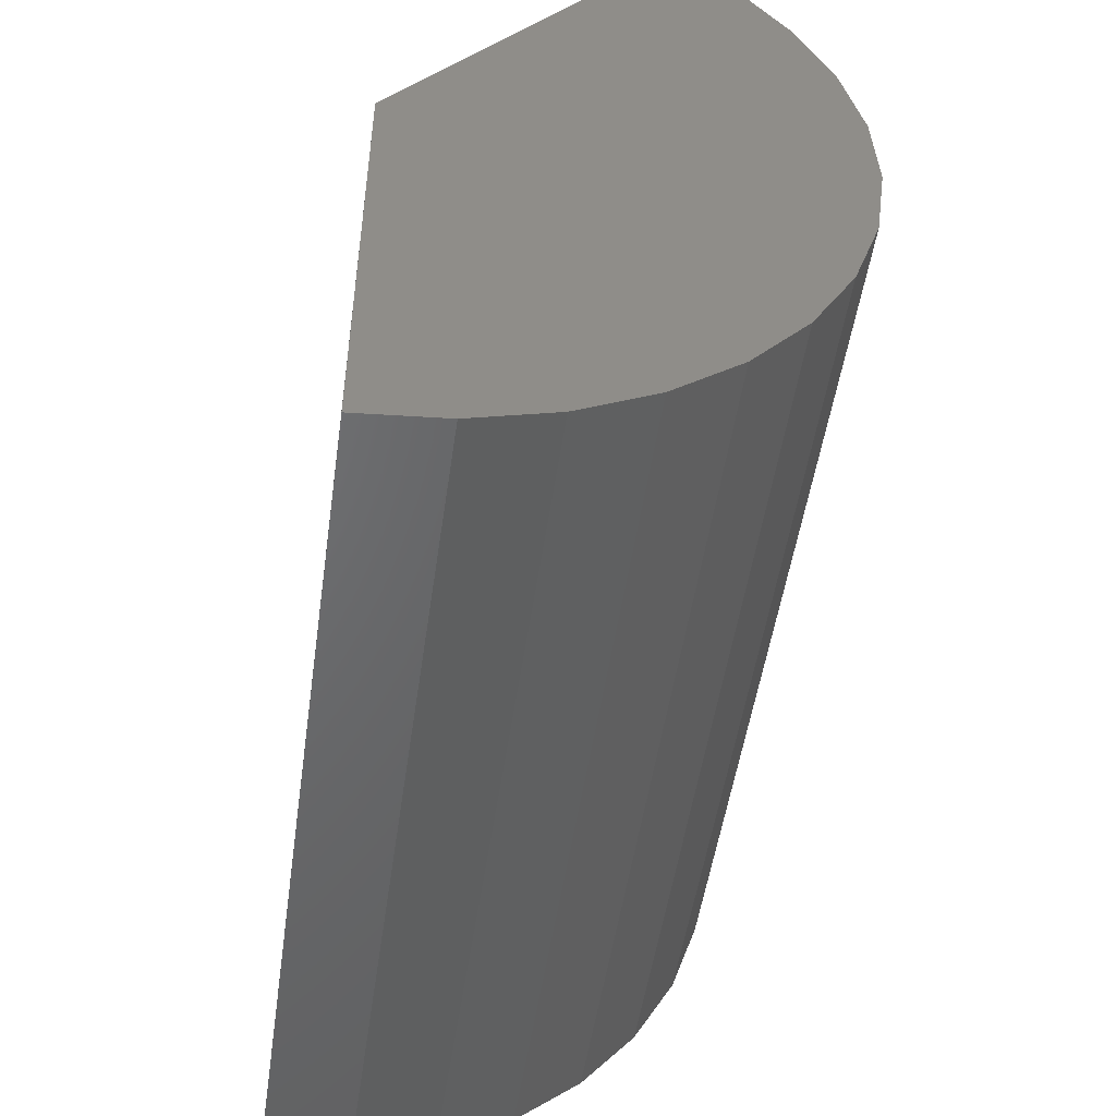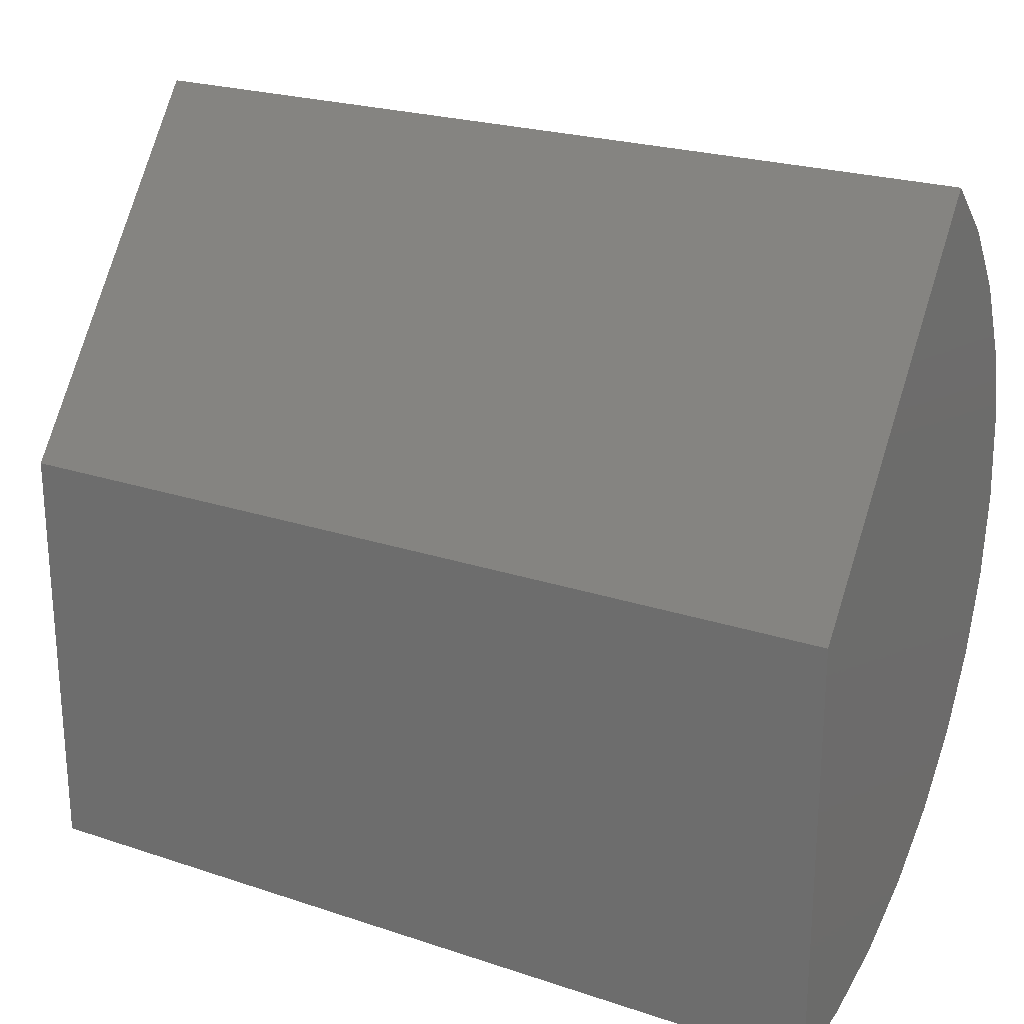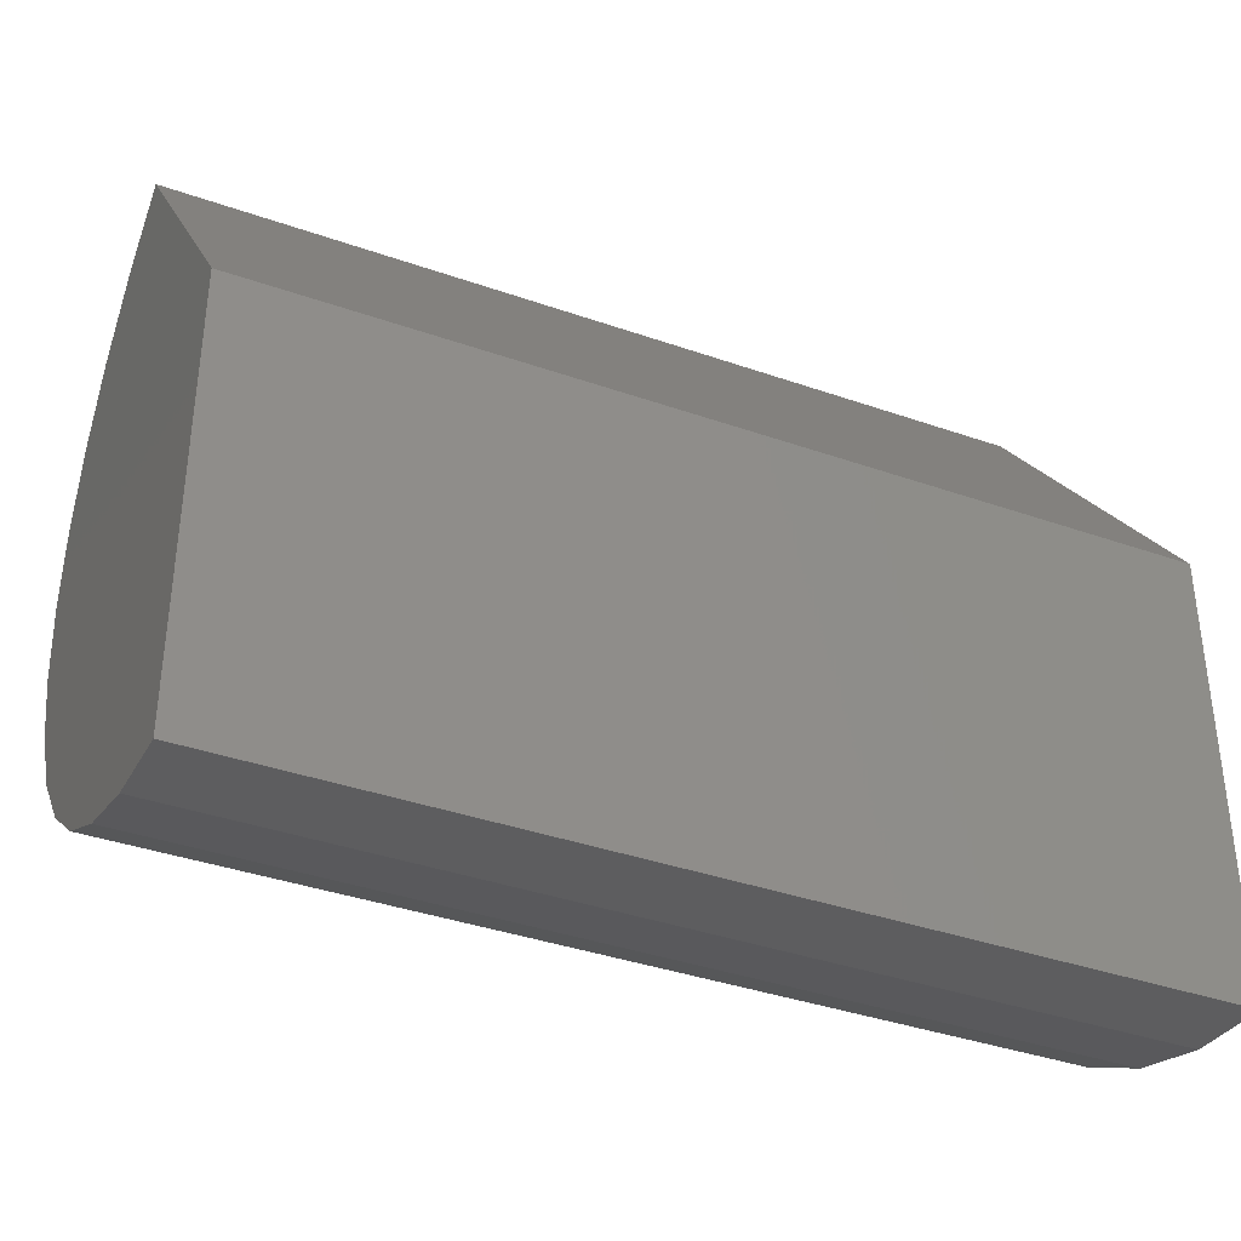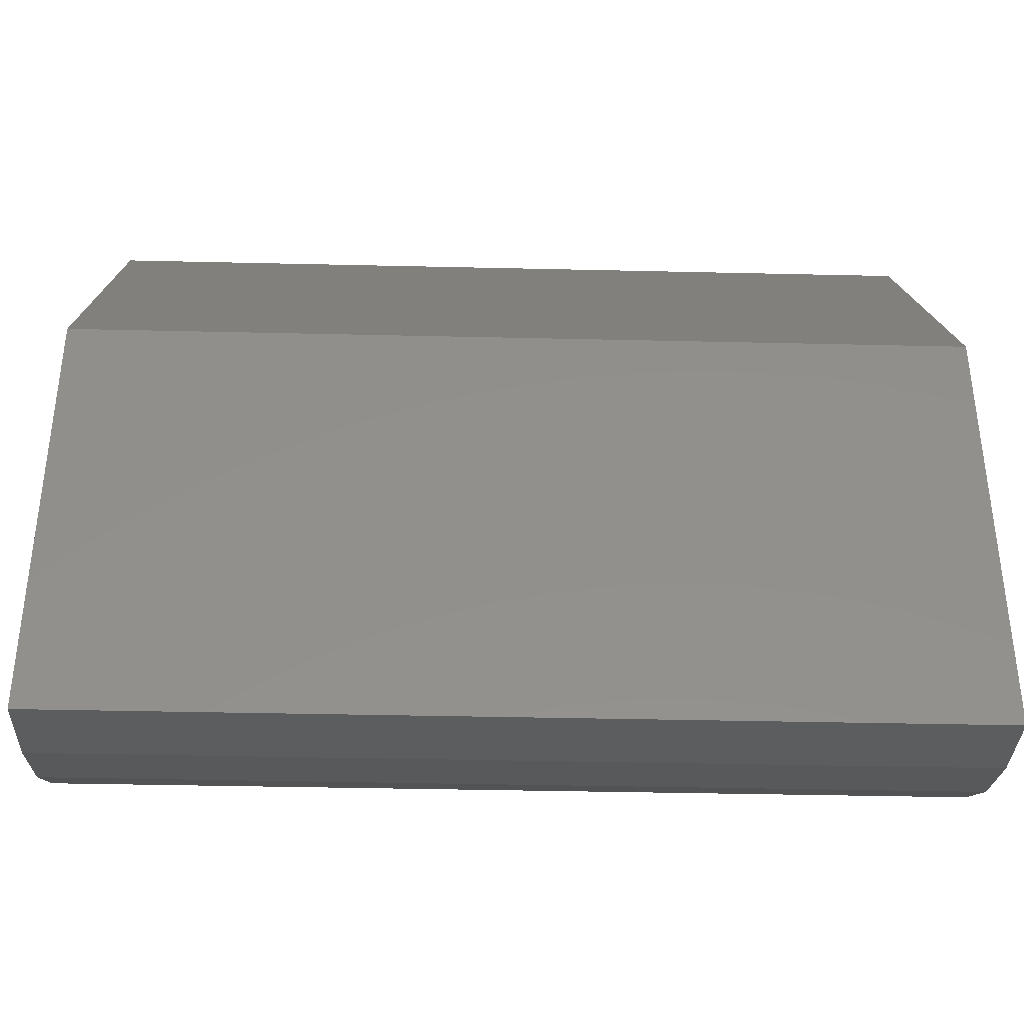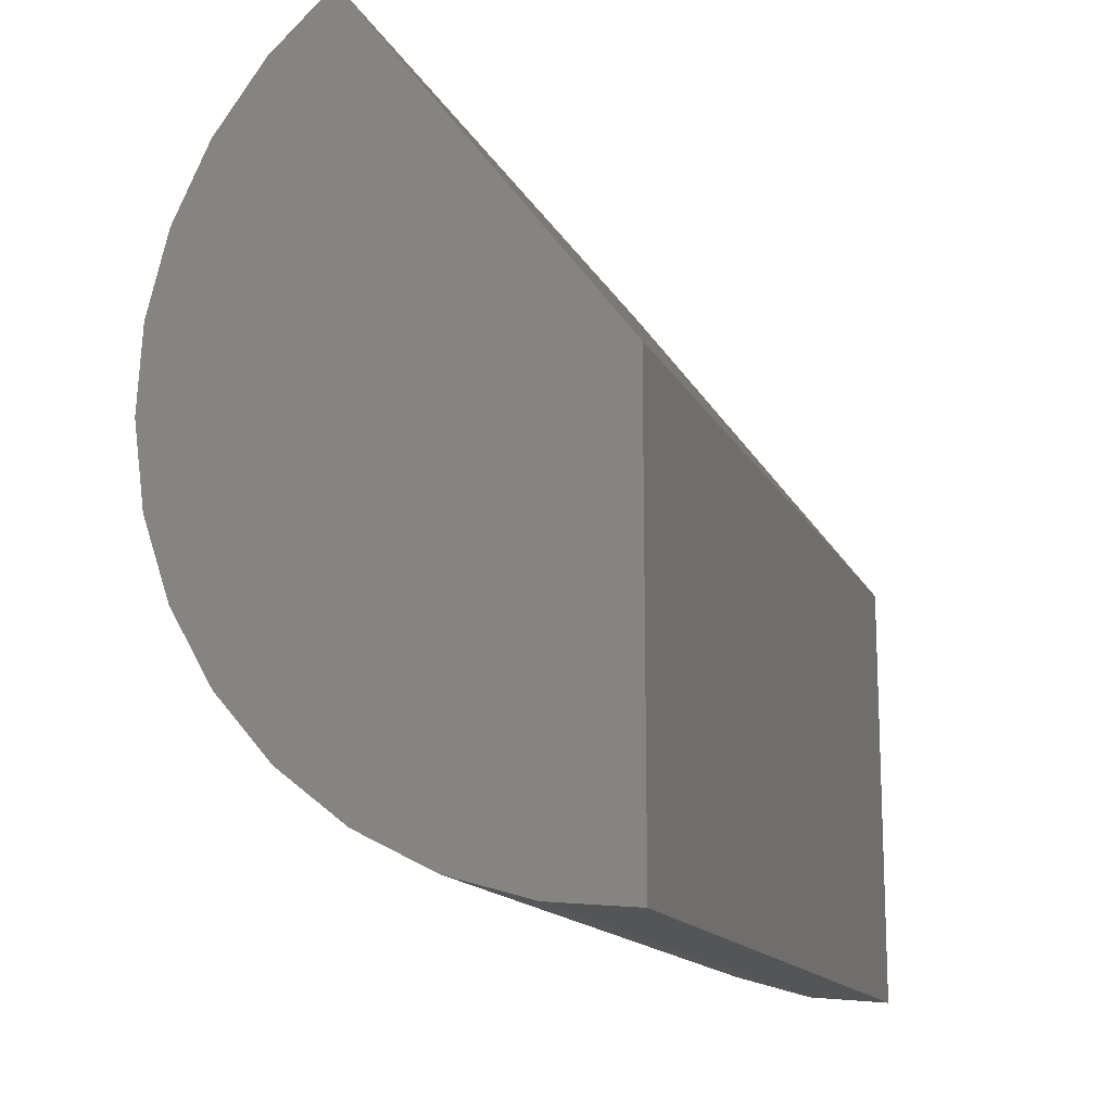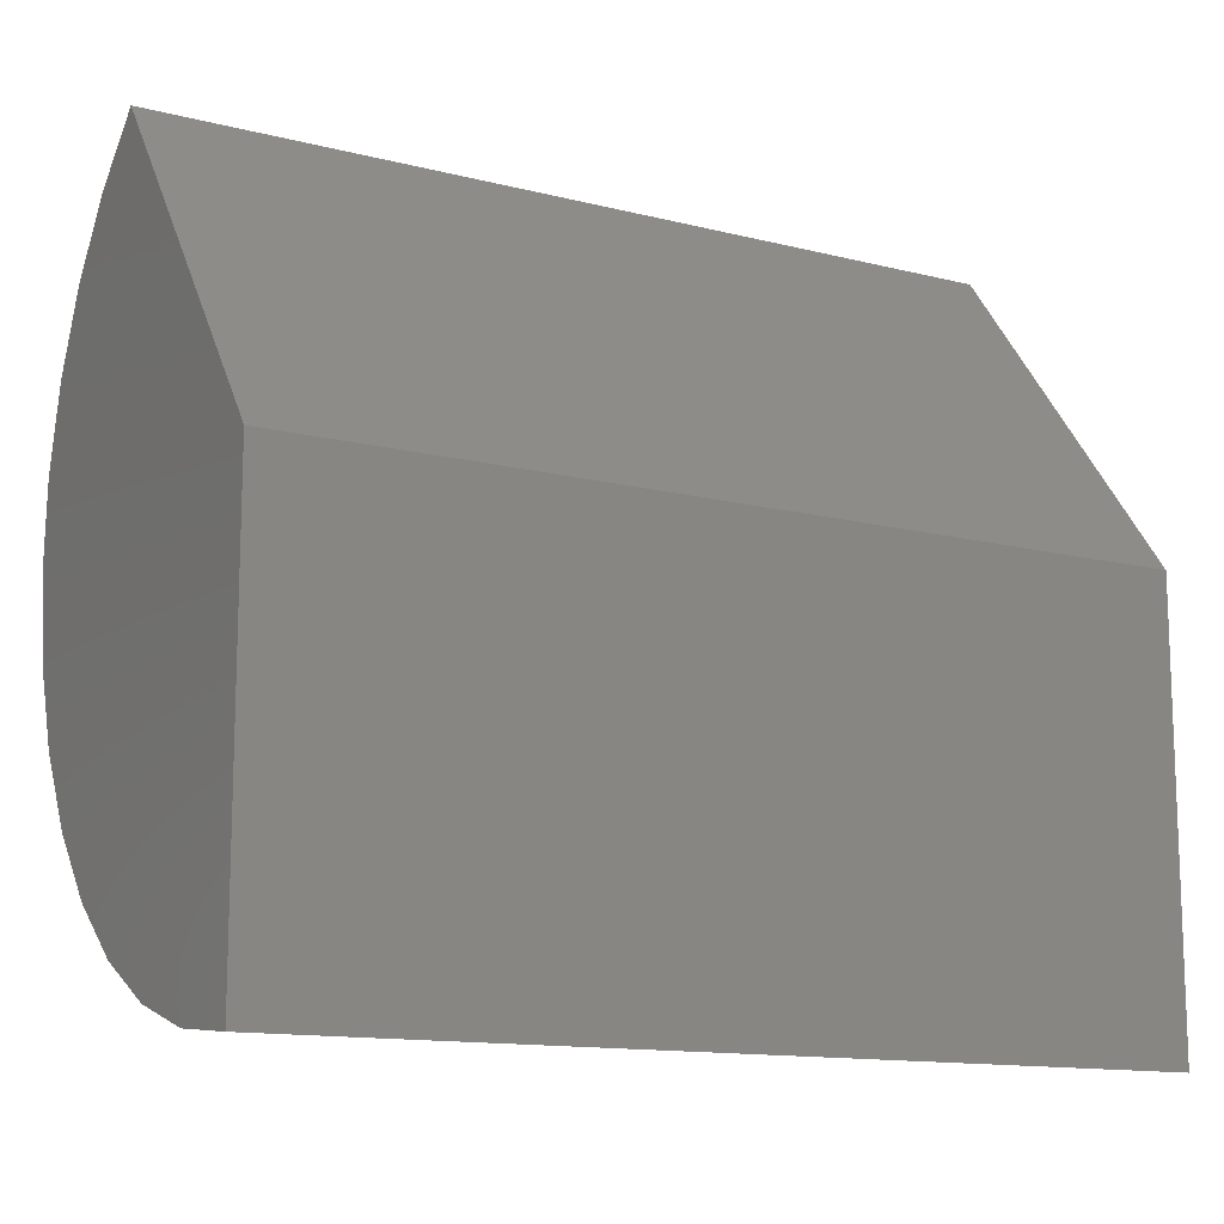
<metadata>
{"format":"stl","ext":"stl","renderer":"f3d","projection":"perspective","resolution":1024,"background":"white","views":[{"elev":-50.1,"azim":-98.1,"up":"+Z"},{"elev":23.3,"azim":-150.7,"up":"+Z"},{"elev":-37.8,"azim":155.9,"up":"+Z"},{"elev":-37.8,"azim":178.3,"up":"+Z"},{"elev":-14.7,"azim":108.7,"up":"+Z"},{"elev":-13.0,"azim":149.7,"up":"+Z"}]}
</metadata>
<code>
# stl→obj: 31 verts, 58 faces
v -1.113 8.414e-17 0.3711
v -1.113 1.753e-18 -0.3711
v -1.113 -0.1412 -0.3575
v -1.113 -0.2772 -0.3173
v -1.113 -0.4031 -0.252
v -1.113 -0.5143 -0.1639
v -1.113 -0.6067 -0.05628
v -1.113 -0.6769 0.06696
v -1.113 -0.7224 0.2013
v -1.113 -0.7415 0.3419
v -1.113 -0.7335 0.4835
v -1.113 -0.4509 0.9605
v -1.113 -0.6987 0.621
v -1.113 -0.6384 0.7494
v -1.113 -0.5548 0.8639
v 0.3711 2.489e-16 0.3711
v 0.3711 -0.4509 0.9605
v 0.3711 -0.7335 0.4835
v 0.3711 -0.7415 0.3419
v 0.3711 -0.7224 0.2013
v 0.3711 -0.6769 0.06696
v 0.3711 -0.6067 -0.05628
v 0.3711 -0.5143 -0.1639
v 0.3711 -0.4031 -0.252
v 0.3711 -0.2772 -0.3173
v 0.3711 -0.1412 -0.3575
v 0.3711 1.665e-16 -0.3711
v 0.3711 -0.5548 0.8639
v 0.3711 -0.6384 0.7494
v 0.3711 -0.6987 0.621
v -0.3711 1.665e-16 0.3711
f 1 2 3
f 1 3 4
f 1 4 5
f 1 5 6
f 1 6 7
f 1 7 8
f 1 8 9
f 1 9 10
f 1 10 11
f 1 11 12
f 12 11 13
f 12 13 14
f 12 14 15
f 16 17 18
f 16 18 19
f 16 19 20
f 16 20 21
f 16 21 22
f 16 22 23
f 16 23 24
f 16 24 25
f 16 25 26
f 16 26 27
f 17 28 29
f 17 29 30
f 17 30 18
f 1 31 2
f 2 31 16
f 2 16 27
f 17 16 12
f 12 16 31
f 12 31 1
f 17 12 28
f 28 12 15
f 28 15 29
f 29 15 14
f 29 14 30
f 30 14 13
f 30 13 18
f 18 13 11
f 18 11 19
f 19 11 10
f 19 10 20
f 20 10 9
f 20 9 21
f 21 9 8
f 21 8 22
f 22 8 7
f 22 7 23
f 23 7 6
f 23 6 24
f 24 6 5
f 24 5 25
f 25 5 4
f 25 4 26
f 26 4 3
f 26 3 27
f 27 3 2

</code>
